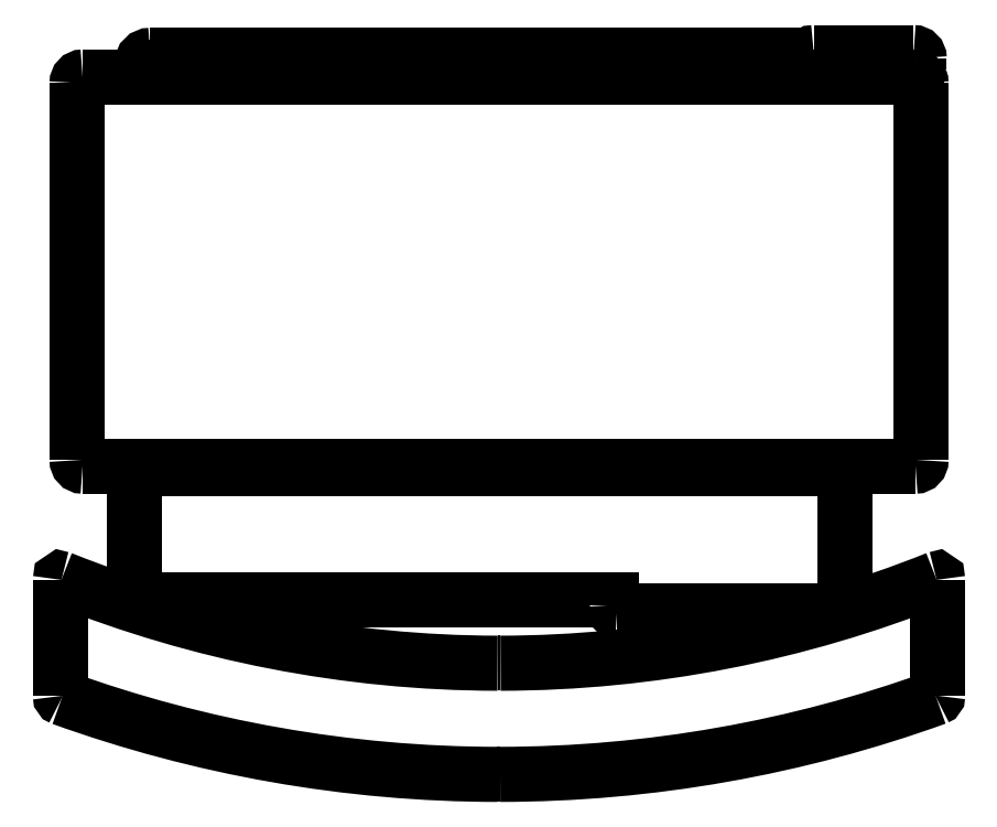
<metadata>
{"format":"dxf","ext":"dxf","renderer":"ezdxf+matplotlib","layout":"modelspace","background":"white","min_lineweight":24,"dpi":150}
</metadata>
<code>
0
SECTION
2
ENTITIES
0
SPLINE
8
0
70
8
71
3
72
8
73
4
74
0
40
0
40
0
40
0
40
0
40
1
40
1
40
1
40
1
10
772.1
20
425.3
30
0
10
770.2
20
425.3
30
0
10
768.6
20
424.3
30
0
10
767.8
20
422.8
30
0
0
SPLINE
8
0
70
8
71
3
72
8
73
4
74
0
40
0
40
0
40
0
40
0
40
1
40
1
40
1
40
1
10
174.6
20
422.8
30
0
10
170.4
20
422.8
30
0
10
167.1
20
419.5
30
0
10
167.1
20
415.3
30
0
0
SPLINE
8
0
70
8
71
3
72
8
73
4
74
0
40
0
40
0
40
0
40
0
40
1
40
1
40
1
40
1
10
167.1
20
415.3
30
0
10
167.1
20
411.2
30
0
10
170.4
20
407.8
30
0
10
174.6
20
407.8
30
0
0
LWPOLYLINE
8
0
90
2
70
0
10
767.8
20
422.8
30
0
10
174.6
20
422.8
30
0
0
SPLINE
8
0
70
8
71
3
72
8
73
4
74
0
40
0
40
0
40
0
40
0
40
1
40
1
40
1
40
1
10
767.8
20
407.8
30
0
10
768.6
20
406.3
30
0
10
770.2
20
405.3
30
0
10
772.1
20
405.3
30
0
0
LWPOLYLINE
8
0
90
2
70
0
10
174.6
20
407.8
30
0
10
767.8
20
407.8
30
0
0
SPLINE
8
0
70
8
71
3
72
8
73
4
74
0
40
0
40
0
40
0
40
0
40
1
40
1
40
1
40
1
10
862.1
20
405.3
30
0
10
864.8
20
405.3
30
0
10
867.1
20
407.5
30
0
10
867.1
20
410.3
30
0
0
LWPOLYLINE
8
0
90
2
70
0
10
772.1
20
405.3
30
0
10
862.1
20
405.3
30
0
0
SPLINE
8
0
70
8
71
3
72
8
73
4
74
0
40
0
40
0
40
0
40
0
40
1
40
1
40
1
40
1
10
867.1
20
420.3
30
0
10
867.1
20
423.1
30
0
10
864.8
20
425.3
30
0
10
862.1
20
425.3
30
0
0
LWPOLYLINE
8
0
90
2
70
0
10
867.1
20
410.3
30
0
10
867.1
20
420.3
30
0
0
SPLINE
8
0
70
8
71
3
72
8
73
4
74
0
40
0
40
0
40
0
40
0
40
1
40
1
40
1
40
1
10
174.6
20
417.8
30
0
10
173.5
20
417.8
30
0
10
172.6
20
417.2
30
0
10
172.3
20
416.3
30
0
0
SPLINE
8
0
70
8
71
3
72
8
73
4
74
0
40
0
40
0
40
0
40
0
40
1
40
1
40
1
40
1
10
172.3
20
416.3
30
0
10
171.9
20
415.3
30
0
10
172.1
20
414.3
30
0
10
172.8
20
413.5
30
0
0
SPLINE
8
0
70
8
71
3
72
8
73
4
74
0
40
0
40
0
40
0
40
0
40
1
40
1
40
1
40
1
10
172.8
20
413.5
30
0
10
173.5
20
412.8
30
0
10
174.6
20
412.6
30
0
10
175.5
20
413
30
0
0
SPLINE
8
0
70
8
71
3
72
8
73
4
74
0
40
0
40
0
40
0
40
0
40
1
40
1
40
1
40
1
10
175.5
20
413
30
0
10
176.5
20
413.4
30
0
10
177.1
20
414.3
30
0
10
177.1
20
415.3
30
0
0
SPLINE
8
0
70
8
71
3
72
8
73
4
74
0
40
0
40
0
40
0
40
0
40
1
40
1
40
1
40
1
10
177.1
20
415.3
30
0
10
177.1
20
416
30
0
10
176.8
20
416.6
30
0
10
176.3
20
417.1
30
0
0
SPLINE
8
0
70
8
71
3
72
8
73
4
74
0
40
0
40
0
40
0
40
0
40
1
40
1
40
1
40
1
10
176.3
20
417.1
30
0
10
175.9
20
417.5
30
0
10
175.2
20
417.8
30
0
10
174.6
20
417.8
30
0
0
LWPOLYLINE
8
0
90
2
70
0
10
862.1
20
425.3
30
0
10
772.1
20
425.3
30
0
0
SPLINE
8
0
70
8
71
3
72
8
73
4
74
0
40
0
40
0
40
0
40
0
40
1
40
1
40
1
40
1
10
165
20
51.31
30
0
10
162.2
20
51.31
30
0
10
160
20
49.08
30
0
10
160
20
46.31
30
0
0
LWPOLYLINE
8
0
90
1
70
1
10
174.6
20
417.8
30
0
0
SPLINE
8
0
70
8
71
3
72
8
73
4
74
0
40
0
40
0
40
0
40
0
40
1
40
1
40
1
40
1
10
160
20
-61.69
30
0
10
160
20
-64.46
30
0
10
162.2
20
-66.69
30
0
10
165
20
-66.69
30
0
0
LWPOLYLINE
8
0
90
2
70
0
10
160
20
46.31
30
0
10
160
20
-61.69
30
0
0
SPLINE
8
0
70
8
71
3
72
8
73
4
74
0
40
0
40
0
40
0
40
0
40
1
40
1
40
1
40
1
10
590
20
-71.69
30
0
10
590
20
-74.46
30
0
10
592.2
20
-76.69
30
0
10
595
20
-76.69
30
0
0
LWPOLYLINE
8
0
90
5
70
0
10
165
20
-66.69
30
0
10
583.7
20
-66.69
30
0
10
590
20
-66.69
30
0
10
590
20
-69.83
30
0
10
590
20
-71.69
30
0
0
SPLINE
8
0
70
8
71
3
72
8
73
4
74
0
40
0
40
0
40
0
40
0
40
1
40
1
40
1
40
1
10
795
20
-76.69
30
0
10
797.8
20
-76.69
30
0
10
800
20
-74.46
30
0
10
800
20
-71.69
30
0
0
LWPOLYLINE
8
0
90
2
70
0
10
595
20
-76.69
30
0
10
795
20
-76.69
30
0
0
SPLINE
8
0
70
8
71
3
72
8
73
4
74
0
40
0
40
0
40
0
40
0
40
1
40
1
40
1
40
1
10
800
20
46.31
30
0
10
800
20
49.08
30
0
10
797.8
20
51.31
30
0
10
795
20
51.31
30
0
0
LWPOLYLINE
8
0
90
4
70
0
10
800
20
-71.69
30
0
10
800
20
-63.69
30
0
10
800
20
-46.31
30
0
10
800
20
46.31
30
0
0
SPLINE
8
0
70
8
71
3
72
8
73
4
74
0
40
0
40
0
40
0
40
0
40
1
40
1
40
1
40
1
10
882.5
20
-48.09
30
0
10
758.8
20
-97.48
30
0
10
625.8
20
-123.8
30
0
10
490
20
-124
30
0
0
LWPOLYLINE
8
0
90
2
70
0
10
795
20
51.31
30
0
10
165
20
51.31
30
0
0
SPLINE
8
0
70
8
71
3
72
8
73
4
74
0
40
0
40
0
40
0
40
0
40
1
40
1
40
1
40
1
10
487.4
20
-124
30
0
10
351.6
20
-123.8
30
0
10
218.6
20
-97.47
30
0
10
94.92
20
-48.1
30
0
0
SPLINE
8
0
70
8
71
3
72
8
73
4
74
0
40
0
40
0
40
0
40
0
40
1
40
1
40
1
40
1
10
94.92
20
-48.1
30
0
10
94.24
20
-47.83
30
0
10
93.69
20
-48.2
30
0
10
93.69
20
-48.93
30
0
0
LWPOLYLINE
8
0
90
2
70
0
10
490
20
-124
30
0
10
487.4
20
-124
30
0
0
SPLINE
8
0
70
8
71
3
72
8
73
4
74
0
40
0
40
0
40
0
40
0
40
1
40
1
40
1
40
1
10
93.69
20
-153.5
30
0
10
93.69
20
-154.3
30
0
10
94.25
20
-155
30
0
10
94.94
20
-155.3
30
0
0
SPLINE
8
0
70
8
71
3
72
8
73
4
74
0
40
0
40
0
40
0
40
0
40
1
40
1
40
1
40
1
10
94.94
20
-155.3
30
0
10
219.6
20
-200.1
30
0
10
352.1
20
-223.9
30
0
10
487.1
20
-224
30
0
0
LWPOLYLINE
8
0
90
2
70
0
10
93.69
20
-48.93
30
0
10
93.69
20
-153.5
30
0
0
SPLINE
8
0
70
8
71
3
72
8
73
4
74
0
40
0
40
0
40
0
40
0
40
1
40
1
40
1
40
1
10
489.7
20
-224
30
0
10
624.9
20
-223.9
30
0
10
757.6
20
-200
30
0
10
882.5
20
-155
30
0
0
SPLINE
8
0
70
8
71
3
72
8
73
4
74
0
40
0
40
0
40
0
40
0
40
1
40
1
40
1
40
1
10
882.5
20
-155
30
0
10
883.1
20
-154.8
30
0
10
883.7
20
-154
30
0
10
883.7
20
-153.3
30
0
0
LWPOLYLINE
8
0
90
2
70
0
10
487.1
20
-224
30
0
10
489.7
20
-224
30
0
0
SPLINE
8
0
70
8
71
3
72
8
73
4
74
0
40
0
40
0
40
0
40
0
40
1
40
1
40
1
40
1
10
883.7
20
-48.92
30
0
10
883.7
20
-48.19
30
0
10
883.1
20
-47.82
30
0
10
882.5
20
-48.09
30
0
0
LWPOLYLINE
8
0
90
2
70
0
10
883.7
20
-153.3
30
0
10
883.7
20
-48.92
30
0
0
SPLINE
8
0
70
8
71
3
72
8
73
4
74
0
40
0
40
0
40
0
40
0
40
1
40
1
40
1
40
1
10
113.7
20
403.3
30
0
10
110.9
20
403.3
30
0
10
108.7
20
400.9
30
0
10
108.7
20
397.9
30
0
0
LWPOLYLINE
8
0
90
1
70
1
10
882.5
20
-48.09
30
0
0
SPLINE
8
0
70
8
71
3
72
8
73
4
74
0
40
0
40
0
40
0
40
0
40
1
40
1
40
1
40
1
10
108.7
20
58.69
30
0
10
108.7
20
55.71
30
0
10
110.9
20
53.31
30
0
10
113.7
20
53.31
30
0
0
LWPOLYLINE
8
0
90
2
70
0
10
108.7
20
397.9
30
0
10
108.7
20
58.69
30
0
0
SPLINE
8
0
70
8
71
3
72
8
73
4
74
0
40
0
40
0
40
0
40
0
40
1
40
1
40
1
40
1
10
863.7
20
53.31
30
0
10
866.5
20
53.31
30
0
10
868.7
20
55.71
30
0
10
868.7
20
58.69
30
0
0
LWPOLYLINE
8
0
90
2
70
0
10
113.7
20
53.31
30
0
10
863.7
20
53.31
30
0
0
SPLINE
8
0
70
8
71
3
72
8
73
4
74
0
40
0
40
0
40
0
40
0
40
1
40
1
40
1
40
1
10
868.7
20
397.9
30
0
10
868.7
20
400.9
30
0
10
866.5
20
403.3
30
0
10
863.7
20
403.3
30
0
0
LWPOLYLINE
8
0
90
2
70
0
10
868.7
20
58.69
30
0
10
868.7
20
397.9
30
0
0
LWPOLYLINE
8
0
90
2
70
0
10
863.7
20
403.3
30
0
10
113.7
20
403.3
30
0
0
ENDSEC
0
EOF

</code>
